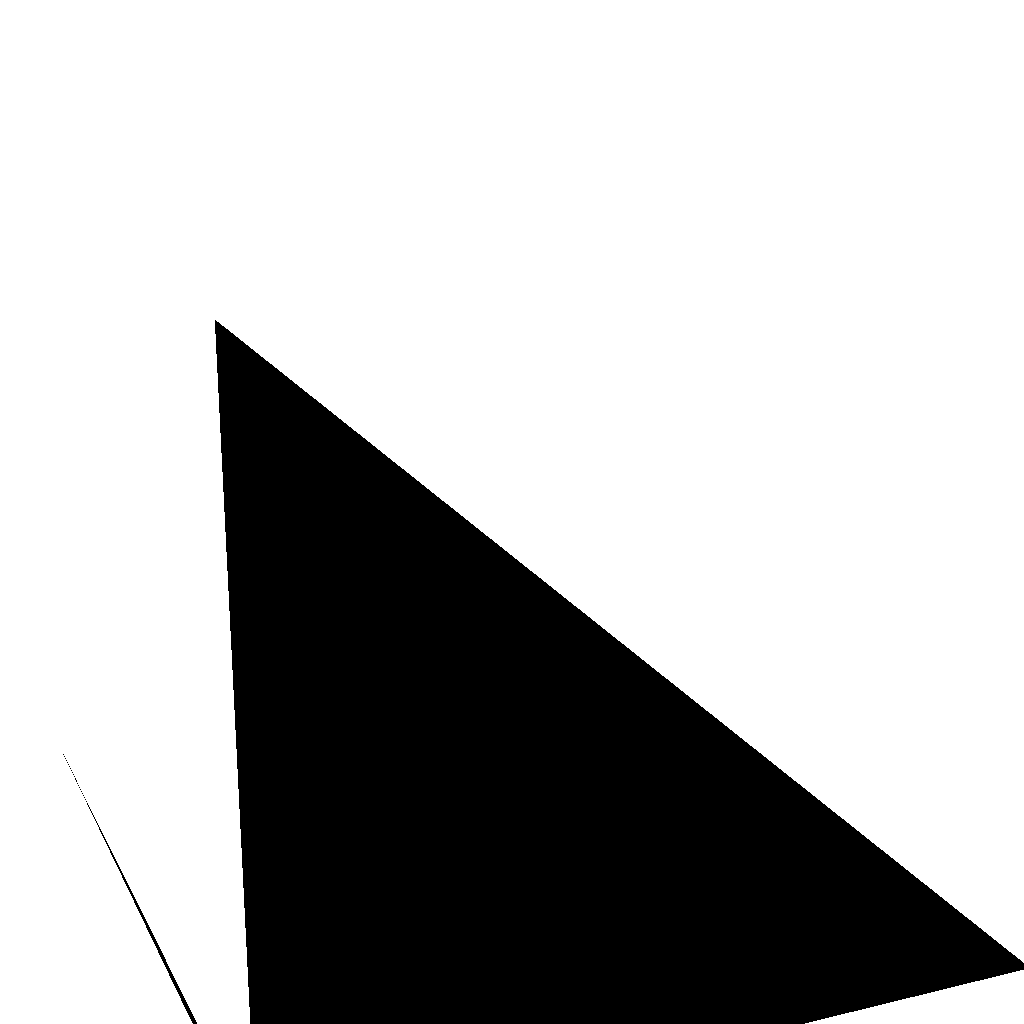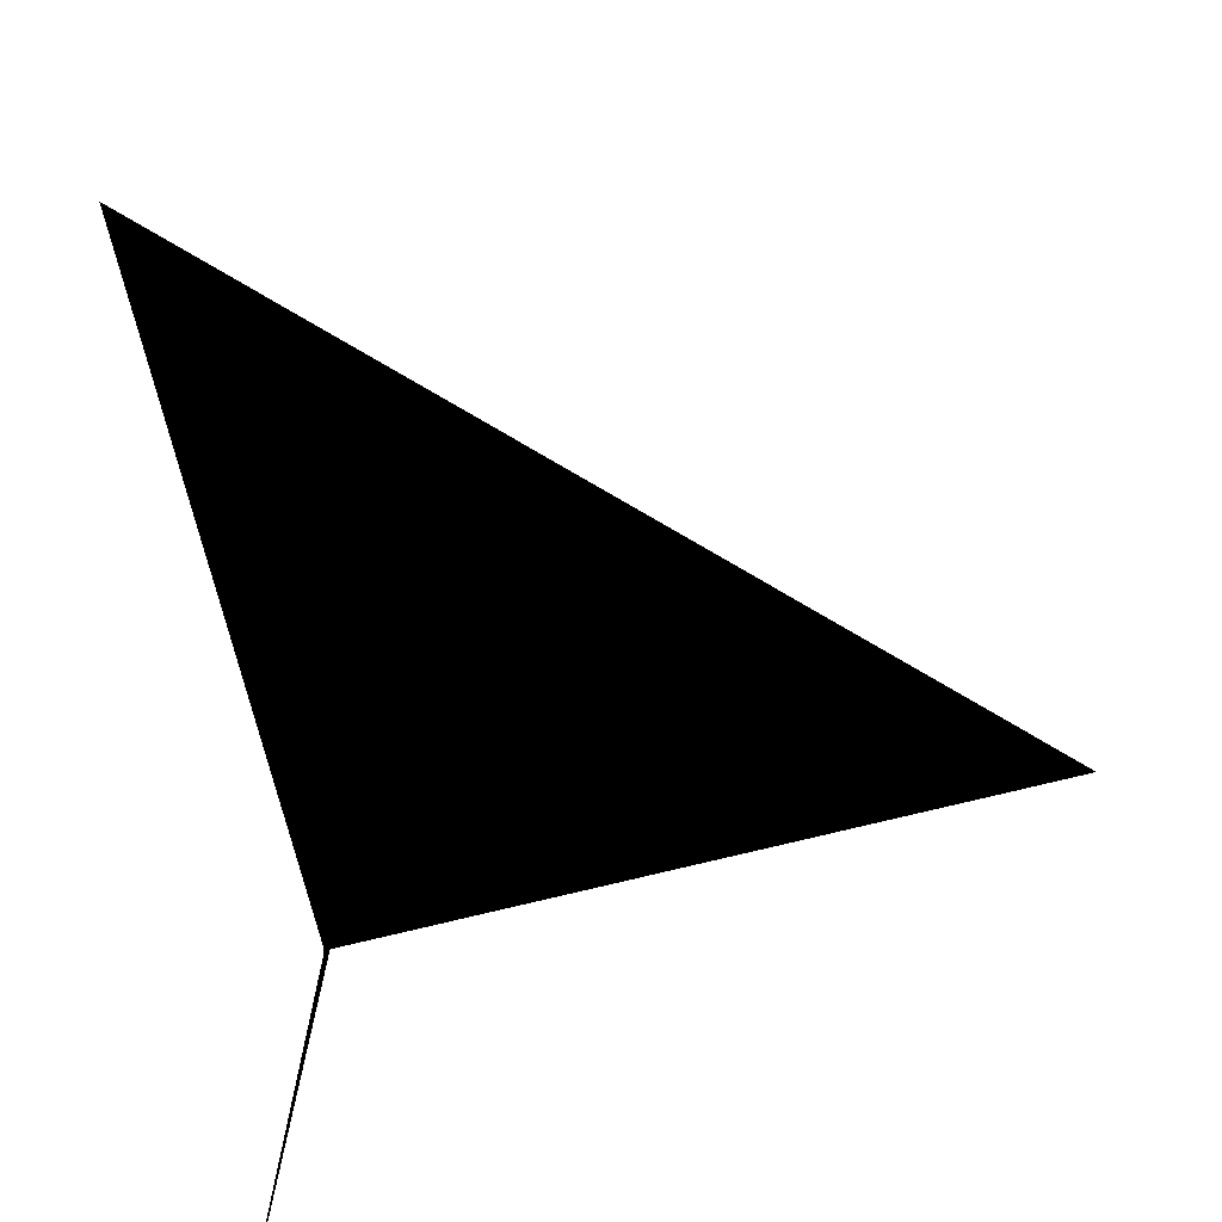
<metadata>
{"format":"obj","ext":"obj","renderer":"f3d","projection":"perspective","resolution":1024,"background":"white","views":[{"elev":24.9,"azim":-21.6,"up":"+Z"},{"elev":-72.5,"azim":-166.0,"up":"+Y"}]}
</metadata>
<code>
g helix
v 74.01 -8.614 -29.72
v 7.58 -5.08 -26.78
v 7.661 -4.897 -24.97
v -2.755 -8.437 -24.49
v -2.755 8.519 -24.49
v 2.755 8.519 -24.49
v 7.633 5.344 -32.12
v 7.218 -5.197 -36.07
v 8.476 -2.707 -36.07
v 7.698 5.105 -35.51
v 9.376 0.2707 -28.08
v 9.376 0.02059 -31.35
v 18.22 -6.139 -27.18
v 18.22 -5.487 -26.48
v 18.72 4.511 -33.09
v 18.72 3.859 -33.95
v 19.76 0.9838 -29.15
v 19.76 0.1147 -30.26
v 68.37 -8.241 -30.5
v 68.37 -7.843 -29.61
v 68.45 5.774 -35.33
v 68.45 5.376 -36.22
v 69.56 -0.3112 -32.61
v 69.56 -0.8425 -33.8
v 91.39 -3.599 -33.53
v 91.39 -3.348 -33.02
v 93.64 5.872 -36.16
v 93.64 5.62 -36.68
v 94.64 0.1201 -34.6
v 94.64 -0.2192 -35.29
v 61.56 -10.36 -29.48
v 2e-06 8.944 -24.49
v 8.467 2.792 -24.49
v 7.245 5.268 -36.07
v 8.999 -0.1829 -36.07
v 97.27 2.428 -35.9
v 97.66 -1.23 -34.03
v 2.755 -8.437 -36.07
v 5.233 -7.162 -36.07
v 10.29 2.447 -32.79
v 10.29 2.989 -30.74
v 9.394 5.035 -34.19
v 10.1 -1.947 -28.26
v 9.017 -3.753 -25.64
v 10.1 -1.406 -26.72
v 43.04 2.152 -33.68
v 43.04 2.92 -32.68
v 42.15 6.108 -35.03
v 42.85 -3.733 -30.15
v 41.77 -10.66 -27.97
v 42.85 -2.965 -29.15
v 85.49 2.202 -36.01
v 85.49 2.655 -34.96
v 84.59 6.999 -36.53
v 85.49 -3.708 -33.57
v 84.59 -6.446 -31.66
v 85.49 -3.256 -32.53
v 8.989 0.2699 -24.49
v 8.542 -2.481 -24.49
v 8.95 -2.155 -26.4
v 7.349 -5.46 -24.97
v 5.233 -7.162 -24.49
v 2.755 -8.437 -24.49
v 0 -8.862 -24.49
v 7.212 5.28 -24.49
v 5.233 7.243 -24.49
v 8.922 2.841 -30.04
v -2.755 -8.437 -36.07
v 8.875 -2.52 -28.96
v 0 -8.862 -36.07
v 8.775 1.899 -36.07
v 2.755 8.519 -36.07
v 2e-06 8.944 -36.07
v 7.443 5.841 -34
v 8.997 2.476 -33.6
v 95.71 6.227 -36.6
v 94.39 2.598 -35.55
v 97.52 0.07604 -34.96
v 94.39 2.259 -36.25
v 94.78 -1.563 -33.6
v 93.45 -3.303 -33.18
v 94.78 -1.902 -34.3
v -2.755 8.519 -36.07
v 9.617 4.253 -34.35
v 19.39 2.201 -32.37
v 10.69 0.1896 -30.45
v 10.69 0.7313 -28.53
v 19.39 3.07 -31.23
v 9.617 4.659 -32.81
v 18.49 4.701 -34.09
v 19.1 -2.012 -28.49
v 9.287 -3.437 -26.56
v 17.93 -6.35 -26.44
v 9.287 -3.031 -24.97
v 19.1 -1.143 -27.47
v 42.37 5.276 -34.94
v 69.12 2.19 -35.31
v 43.44 -0.4081 -31.88
v 43.44 0.3598 -30.88
v 69.12 2.721 -34.13
v 42.37 5.852 -34.19
v 68.23 6.175 -36.12
v 69.07 -5.142 -32.05
v 42.04 -10.02 -28.77
v 68.13 -9.503 -29.59
v 42.04 -9.447 -28.02
v 69.07 -4.611 -30.87
v 84.82 6.211 -36.66
v 85.93 -0.6524 -34.87
v 85.93 -0.2001 -33.83
v 84.82 6.55 -35.88
v 84.82 -5.615 -32.4
v 84.82 -5.276 -31.62
v -73.9 9.873 -29.72
v -7.479 5.551 -26.78
v -7.56 5.368 -24.97
v -7.532 -4.872 -32.12
v 5.233 7.243 -36.07
v -7.596 -4.633 -35.6
v -9.275 0.2006 -28.08
v -9.275 0.4507 -31.35
v -18.12 5.862 -27.18
v -18.12 3.333 -26.48
v -18.61 -4.04 -33.09
v -18.61 -3.388 -33.95
v -19.66 -0.5125 -29.15
v -19.66 0.3566 -30.26
v -68.27 9.247 -30.5
v -68.27 8.848 -29.61
v -68.35 -5.303 -35.33
v -68.35 -5.849 -36.22
v -69.45 0.7825 -32.61
v -69.45 1.314 -33.8
v -91.28 4.747 -33.53
v -91.28 4.496 -33.02
v -94.2 -5.627 -36.16
v -94.2 -5.375 -36.68
v -96.6 -0.8732 -34.6
v -96.6 -0.5339 -35.29
v -61.46 10.98 -29.48
v -8.366 -2.321 -24.49
v -7.116 5.668 -36.07
v -99.23 -3.182 -35.9
v -97.56 2.378 -34.03
v -8.374 3.178 -36.07
v -7.144 -4.797 -36.07
v -10.19 -1.976 -32.79
v -10.19 -2.517 -30.74
v -9.292 -4.564 -34.19
v -9.998 2.419 -28.26
v -8.915 4.225 -25.64
v -9.998 1.877 -26.72
v -42.94 -1.681 -33.68
v -42.94 -2.449 -32.68
v -42.05 -5.637 -35.03
v -42.75 4.204 -30.15
v -41.67 10.01 -27.97
v -42.75 3.436 -29.15
v -85.39 -1.731 -36.01
v -85.39 -2.183 -34.96
v -84.49 -6.792 -36.53
v -85.39 4.743 -33.57
v -84.49 7.685 -31.66
v -85.39 4.291 -32.53
v -8.887 0.2014 -24.49
v -8.44 2.953 -24.49
v -8.848 2.626 -26.4
v -7.248 5.931 -24.97
v -5.132 7.633 -24.49
v -7.11 -4.809 -24.49
v -5.132 -6.772 -24.49
v -8.821 -2.37 -30.04
v -8.774 2.991 -28.96
v -8.898 0.6542 -36.07
v -7.342 -5.37 -34
v -8.895 -2.005 -33.6
v -96.26 -5.982 -36.6
v -96.35 -3.351 -35.55
v -99.48 -0.8291 -34.96
v -96.35 -3.012 -36.25
v -94.68 2.711 -33.6
v -93.35 4.451 -33.18
v -94.68 3.05 -34.3
v -5.132 7.633 -36.07
v -9.516 -3.782 -34.35
v -19.29 -1.73 -32.37
v -10.59 0.2817 -30.45
v -10.59 -0.26 -28.53
v -19.29 -2.599 -31.23
v -9.516 -4.188 -32.81
v -18.39 -4.23 -34.09
v -19 2.483 -28.49
v -9.186 3.909 -26.56
v -17.83 6.073 -26.44
v -9.186 3.502 -24.97
v -19 1.614 -27.47
v -42.27 -4.804 -34.94
v -69.02 -1.718 -35.31
v -43.34 0.8793 -31.88
v -43.34 0.1115 -30.88
v -69.02 -2.25 -34.13
v -42.27 -5.38 -34.19
v -68.13 -6.648 -36.12
v -68.97 5.613 -32.05
v -41.94 9.372 -28.77
v -68.03 10.51 -29.59
v -41.94 8.796 -28.02
v -68.97 5.082 -30.87
v -84.72 -6.004 -36.66
v -85.83 1.124 -34.87
v -85.83 0.6713 -33.83
v -84.72 -6.344 -35.88
v -84.72 6.854 -32.4
v -84.72 6.515 -31.62
v -5.132 -6.772 -36.07
v -8.673 -1.428 -36.07
v -5.029 -6.613 -36.25
v -2.707 -8.249 -36.25
v -0.01057 -8.673 -36.25
v 2.688 -8.259 -36.25
v 5.118 -7.012 -36.25
v 7.058 -5.088 -36.25
v 8.288 -2.65 -36.25
v 8.8 -0.1781 -36.25
v 8.577 1.844 -36.25
v 7.051 5.178 -36.25
v 5.112 7.097 -36.25
v 2.684 8.342 -36.25
v -0.0113 8.754 -36.25
v -2.705 8.337 -36.25
v -5.029 7.472 -36.25
v -6.963 5.551 -36.25
v -8.188 3.118 -36.25
v -8.698 0.6527 -36.25
v -8.478 -1.364 -36.25
v -6.96 -4.692 -36.25
v -4.501 3.38 -22.69
v -4.501 3.38 -23.49
v -4.163 2.794 -22.69
v -4.163 2.794 -23.49
v -4.501 2.208 -22.69
v -4.501 2.208 -23.49
v -5.178 2.208 -22.69
v -5.178 2.208 -23.49
v -5.516 2.794 -22.69
v -5.516 2.794 -23.49
v -5.178 3.38 -22.69
v -5.178 3.38 -23.49
v -5.178 -2.208 -22.69
v -5.178 -2.208 -23.49
v -4.501 -2.208 -22.69
v -4.501 -2.208 -23.49
v -4.163 -2.794 -22.69
v -4.163 -2.794 -23.49
v -4.501 -3.38 -22.69
v -4.501 -3.38 -23.49
v -5.178 -3.38 -22.69
v -5.178 -3.38 -23.49
v -5.516 -2.794 -22.69
v -5.516 -2.794 -23.49
v -0.6763 -5.588 -22.69
v -0.6763 -5.588 -23.49
v -0.3382 -5.003 -22.69
v -0.3382 -5.003 -23.49
v 0.3382 -5.003 -22.69
v 0.3382 -5.003 -23.49
v 0.6763 -5.588 -22.69
v 0.6763 -5.588 -23.49
v 0.3382 -6.174 -22.69
v 0.3382 -6.174 -23.49
v -0.3382 -6.174 -22.69
v -0.3382 -6.174 -23.49
v 4.501 -3.38 -22.69
v 4.501 -3.38 -23.49
v 4.163 -2.794 -22.69
v 4.163 -2.794 -23.49
v 4.501 -2.208 -22.69
v 4.501 -2.208 -23.49
v 5.178 -2.208 -22.69
v 5.178 -2.208 -23.49
v 5.516 -2.794 -22.69
v 5.516 -2.794 -23.49
v 5.178 -3.38 -22.69
v 5.178 -3.38 -23.49
v 5.178 2.208 -22.69
v 5.178 2.208 -23.49
v 4.501 2.208 -22.69
v 4.501 2.208 -23.49
v 4.163 2.794 -22.69
v 4.163 2.794 -23.49
v 4.501 3.38 -22.69
v 4.501 3.38 -23.49
v 5.178 3.38 -22.69
v 5.178 3.38 -23.49
v 5.516 2.794 -22.69
v 5.516 2.794 -23.49
v 0.6763 5.588 -22.69
v 0.6763 5.588 -23.49
v 0.3382 5.003 -22.69
v 0.3382 5.003 -23.49
v -0.3382 5.003 -22.69
v -0.3382 5.003 -23.49
v -0.6763 5.588 -22.69
v -0.6763 5.588 -23.49
v -0.3382 6.174 -22.69
v -0.3382 6.174 -23.49
v 0.3382 6.174 -22.69
v 0.3382 6.174 -23.49
v 6.553 0 -23.49
v 6.553 0 -25.24
v 5.675 -3.276 -23.49
v 5.675 -3.276 -25.24
v 3.276 -5.675 -23.49
v 3.276 -5.675 -25.24
v 0 -6.553 -23.49
v 0 -6.553 -25.24
v -3.276 -5.675 -23.49
v -3.276 -5.675 -25.24
v -5.675 -3.276 -23.49
v -5.675 -3.276 -25.24
v -6.553 1e-06 -23.49
v -6.553 1e-06 -25.24
v -5.675 3.276 -23.49
v -5.675 3.276 -25.24
v -3.276 5.675 -23.49
v -3.276 5.675 -25.24
v 0 6.553 -23.49
v 0 6.553 -25.24
v 3.276 5.675 -23.49
v 3.276 5.675 -25.24
v 5.675 3.276 -23.49
v 5.675 3.276 -25.24
v 2.808 0 -19.4
v 2.808 0 -45.3
v 1.404 -2.432 -19.4
v 1.404 -2.432 -45.3
v -1.404 -2.432 -19.4
v -1.404 -2.432 -45.3
v -2.808 0 -19.4
v -2.808 0 -45.3
v -1.404 2.432 -19.4
v -1.404 2.432 -45.3
v 1.404 2.432 -19.4
v 1.404 2.432 -45.3
f 3853 3801 3852 3779
f 3840 3801 3853 3773
f 3854 3802 3843 3772
f 3813 3814 3815 3766
f 3860 3756 3775
f 3815 3814 3758
f 3862 3812 3865 3778
f 3861 3805 3786 3775
f 3805 3859 3774 3786
f 3855 3802 3854 3778
f 3856 3802 3855 3776
f 3843 3802 3856 3770
f 3816 3817 3757
f 3868 3812 3862 3775
f 3844 3796 3843 3770
f 3822 3796 3844 3762
f 3856 3803 3845 3770
f 3857 3803 3856 3776
f 3851 3803 3857 3777
f 3844 3797 3829 3762
f 3845 3797 3844 3770
f 3839 3797 3845 3771
f 3845 3803 3851 3771
f 3853 3804 3846 3773
f 3858 3804 3853 3779
f 3829 3797 3839 3765
f 3841 3798 3824 3767
f 3846 3798 3841 3773
f 3859 3804 3858 3774
f 3846 3804 3859 3768
f 3859 3805 3848 3768
f 3847 3798 3846 3768
f 3824 3798 3847 3757
f 3847 3799 3816 3757
f 3860 3786 3774
f 3786 3860 3775
f 3848 3805 3861 3769
f 3848 3799 3847 3768
f 3849 3799 3848 3769
f 3816 3799 3849 3758
f 3861 3806 3850 3769
f 3862 3806 3861 3775
f 3854 3806 3862 3778
f 3849 3800 3815 3758
f 3850 3800 3849 3769
f 3842 3800 3850 3772
f 3850 3806 3854 3772
f 3863 3807 3852 3777
f 3834 3807 3863 3783
f 3815 3800 3842 3766
f 3851 3801 3840 3771
f 3852 3801 3851 3777
f 3864 3807 3834 3785
f 3852 3807 3864 3779
f 3865 3808 3855 3778
f 3821 3820 3762
f 3839 3795 3830 3765
f 3840 3795 3839 3771
f 3841 3795 3840 3773
f 3832 3808 3865 3784
f 3866 3808 3832 3782
f 3855 3808 3866 3776
f 3820 3788 3822 3762
f 3867 3811 3756 3774
f 3822 3788 3813 3766
f 3830 3795 3841 3767
f 3842 3796 3822 3766
f 3843 3796 3842 3772
f 3763 3764 3824 3757
f 3789 3873 3829 3765
f 3824 3764 3790 3767
f 3793 3794 3817 3818
f 3817 3794 3763 3757
f 3823 3825 3819 3759
f 3793 3825 3974 3975
f 3982 3983 3827 3873
f 3817 3814 3924 3921
f 3921 3920 3818 3817
f 3819 3818 3920 3896
f 3896 3925 3759 3819
f 3759 3925 3926
f 3760 3924 3814 3813
f 3813 3788 3787 3760
f 3761 3787 3788 3820
f 3973 3972 3989 3988
f 3819 3825 3793 3818
f 3897 3939 3986 3987
f 3989 3990 3971 3929
f 3901 3971 3990 3991
f 3988 3989 3929 3900
f 3991 3972 3970 3901
f 3972 3991 3990 3989
f 3979 3978 3983 3982
f 3974 3973 3988 3987
f 3975 3974 3987 3986
f 3820 3821 3761
f 3980 3979 3982 3981
f 3977 3978 3764 3763
f 3984 3985 3838 3828
f 3976 3975 3986 3985
f 3983 3984 3828 3827
f 3977 3976 3985 3984
f 3826 3790 3979 3980
f 3763 3794 3976 3977
f 3789 3826 3980 3981
f 3973 3974 3825 3823
f 3790 3764 3978 3979
f 3972 3973 3823 3970
f 3978 3977 3984 3983
f 3867 3810 3837 3780
f 3864 3810 3858 3779
f 3858 3810 3867 3774
f 3756 3860 3774
f 3836 3811 3867 3780
f 3868 3811 3836 3781
f 3837 3810 3864 3785
f 3789 3765 3830 3826
f 3827 3828 3787 3761
f 3787 3828 3838 3760
f 3762 3829 3873 3821
f 3811 3868 3775 3756
f 3821 3873 3827 3761
f 3790 3826 3830 3767
f 3758 3814 3817 3816
f 3835 3812 3868 3781
f 3831 3791 3834 3783
f 3832 3791 3831 3782
f 3833 3791 3832 3784
f 3834 3791 3833 3785
f 3833 3792 3837 3785
f 3835 3792 3833 3784
f 3836 3792 3835 3781
f 3837 3792 3836 3780
f 3866 3809 3857 3776
f 3831 3809 3866 3782
f 3865 3812 3835 3784
f 3863 3809 3831 3783
f 3857 3809 3863 3777
f 3954 3908 3953 3888
f 3941 3908 3954 3882
f 3955 3909 3944 3881
f 3920 3921 3922 3875
f 3961 3869 3884
f 3922 3921 3871
f 3963 3919 3966 3887
f 3962 3912 3895 3884
f 3912 3960 3883 3895
f 3956 3909 3955 3887
f 3957 3909 3956 3885
f 3944 3909 3957 3879
f 3923 3924 3870
f 3969 3919 3963 3884
f 3945 3903 3944 3879
f 3927 3903 3945 3872
f 3957 3910 3946 3879
f 3958 3910 3957 3885
f 3952 3910 3958 3886
f 3945 3904 3930 3872
f 3946 3904 3945 3879
f 3940 3904 3946 3880
f 3946 3910 3952 3880
f 3954 3911 3947 3882
f 3959 3911 3954 3888
f 3930 3904 3940 3874
f 3942 3905 3928 3876
f 3947 3905 3942 3882
f 3960 3911 3959 3883
f 3947 3911 3960 3877
f 3960 3912 3949 3877
f 3948 3905 3947 3877
f 3928 3905 3948 3870
f 3948 3906 3923 3870
f 3961 3895 3883
f 3895 3961 3884
f 3949 3912 3962 3878
f 3949 3906 3948 3877
f 3950 3906 3949 3878
f 3923 3906 3950 3871
f 3962 3913 3951 3878
f 3963 3913 3962 3884
f 3955 3913 3963 3887
f 3950 3907 3922 3871
f 3951 3907 3950 3878
f 3943 3907 3951 3881
f 3951 3913 3955 3881
f 3964 3914 3953 3886
f 3935 3914 3964 3892
f 3922 3907 3943 3875
f 3952 3908 3941 3880
f 3953 3908 3952 3886
f 3965 3914 3935 3894
f 3953 3914 3965 3888
f 3966 3915 3956 3887
f 3926 3925 3872
f 3940 3902 3931 3874
f 3941 3902 3940 3880
f 3942 3902 3941 3882
f 3933 3915 3966 3893
f 3967 3915 3933 3891
f 3956 3915 3967 3885
f 3925 3896 3927 3872
f 3968 3918 3869 3883
f 3927 3896 3920 3875
f 3931 3902 3942 3876
f 3943 3903 3927 3875
f 3944 3903 3943 3881
f 3897 3900 3928 3870
f 3901 3970 3930 3874
f 3928 3900 3929 3876
f 3938 3899 3937 3889
f 3924 3939 3897 3870
f 3967 3916 3958 3885
f 3932 3916 3967 3891
f 3966 3919 3936 3893
f 3964 3916 3932 3892
f 3958 3916 3964 3886
f 3965 3917 3959 3888
f 3938 3917 3965 3894
f 3968 3917 3938 3889
f 3959 3917 3968 3883
f 3869 3961 3883
f 3937 3918 3968 3889
f 3969 3918 3937 3890
f 3872 3930 3970 3926
f 3918 3969 3884 3869
f 3901 3874 3931 3971
f 3929 3971 3931 3876
f 3871 3921 3924 3923
f 3936 3919 3969 3890
f 3932 3898 3935 3892
f 3933 3898 3932 3891
f 3934 3898 3933 3893
f 3935 3898 3934 3894
f 3934 3899 3938 3894
f 3936 3899 3934 3893
f 3937 3899 3936 3890
f 3823 3759 3926 3970
f 3760 3838 3939 3924
f 3981 3982 3873 3789
f 3975 3976 3794 3793
f 3939 3838 3985 3986
f 3987 3988 3900 3897
f 4012 4013 4011 4010
f 4014 4015 4013 4012
f 4004 4005 4015 4014
f 4010 4004 4014 4012
f 4008 4006 4004 4010
f 4018 4019 4017 4016
f 4020 4021 4019 4018
f 4022 4023 4021 4020
f 4024 4025 4023 4022
f 4026 4027 4025 4024
f 4016 4017 4027 4026
f 4022 4016 4026 4024
f 4020 4018 4016 4022
f 4030 4031 4029 4028
f 4032 4033 4031 4030
f 4034 4035 4033 4032
f 4036 4037 4035 4034
f 4038 4039 4037 4036
f 4028 4029 4039 4038
f 4034 4028 4038 4036
f 4032 4030 4028 4034
f 4042 4043 4041 4040
f 4044 4045 4043 4042
f 4046 4047 4045 4044
f 4048 4049 4047 4046
f 4050 4051 4049 4048
f 4040 4041 4051 4050
f 4046 4040 4050 4048
f 4044 4042 4040 4046
f 4054 4055 4053 4052
f 4056 4057 4055 4054
f 4058 4059 4057 4056
f 4060 4061 4059 4058
f 4062 4063 4061 4060
f 4052 4053 4063 4062
f 4058 4052 4062 4060
f 4056 4054 4052 4058
f 4074 4075 4073 4072
f 4066 4067 4065 4064
f 4076 4077 4075 4074
f 4086 4087 4085 4084
f 4068 4069 4067 4066
f 4082 4083 4081 4080
f 4078 4079 4077 4076
f 4070 4071 4069 4068
f 4080 4081 4079 4078
f 4064 4065 4087 4086
f 4072 4073 4071 4070
f 4084 4085 4083 4082
f 4076 4074 4072 4078
f 4078 4072 4070 4080
f 4080 4070 4068 4082
f 4082 4068 4066 4084
f 4084 4066 4064 4086
f 4090 4091 4089 4088
f 4092 4093 4091 4090
f 4094 4095 4093 4092
f 4096 4097 4095 4094
f 4098 4099 4097 4096
f 4088 4089 4099 4098
f 4094 4088 4098 4096
f 4092 4090 4088 4094
f 3994 3995 3993 3992
f 3996 3997 3995 3994
f 3998 3999 3997 3996
f 4000 4001 3999 3998
f 4002 4003 4001 4000
f 3992 3993 4003 4002
f 3998 3992 4002 4000
f 3996 3994 3992 3998
f 4006 4007 4005 4004
f 4008 4009 4007 4006
f 4010 4011 4009 4008

</code>
